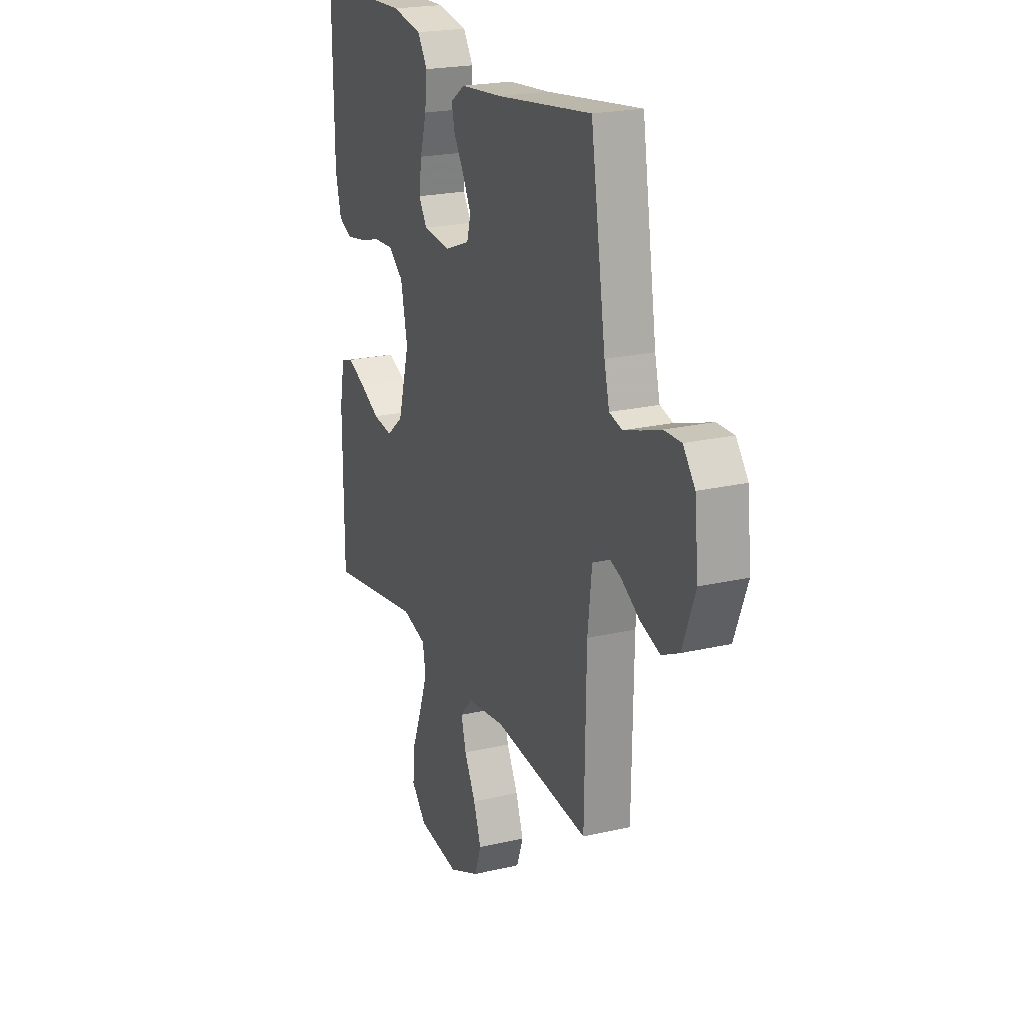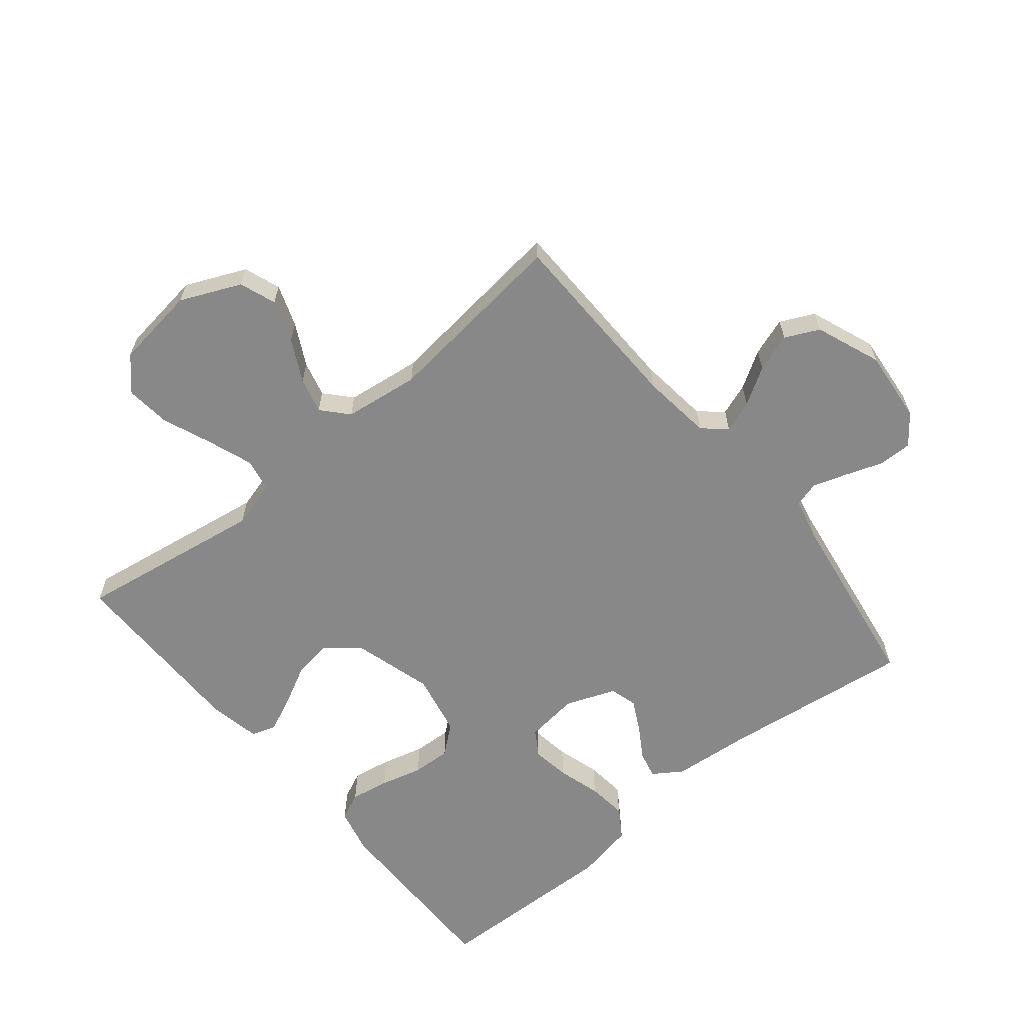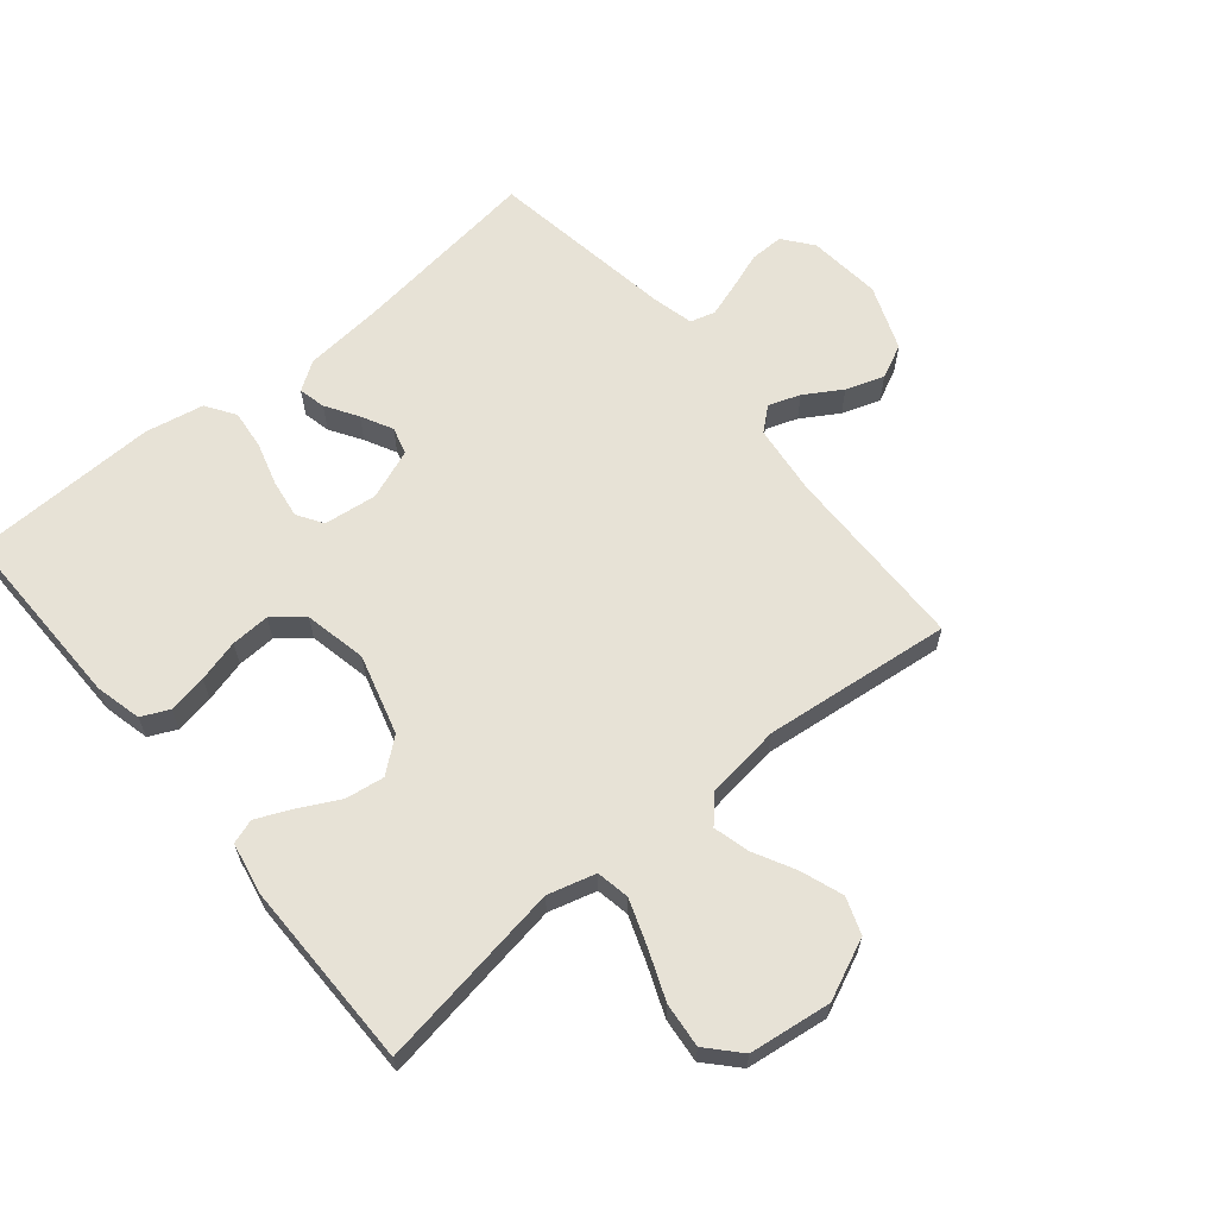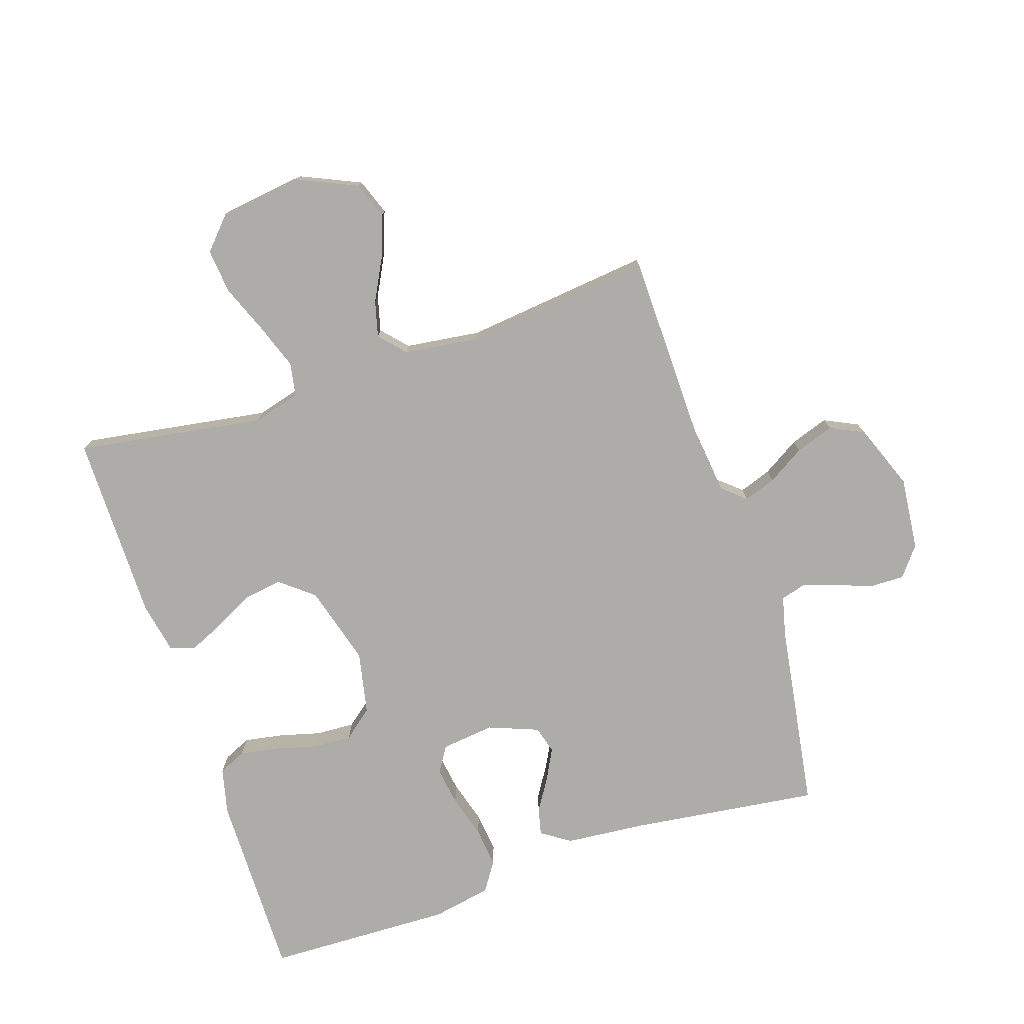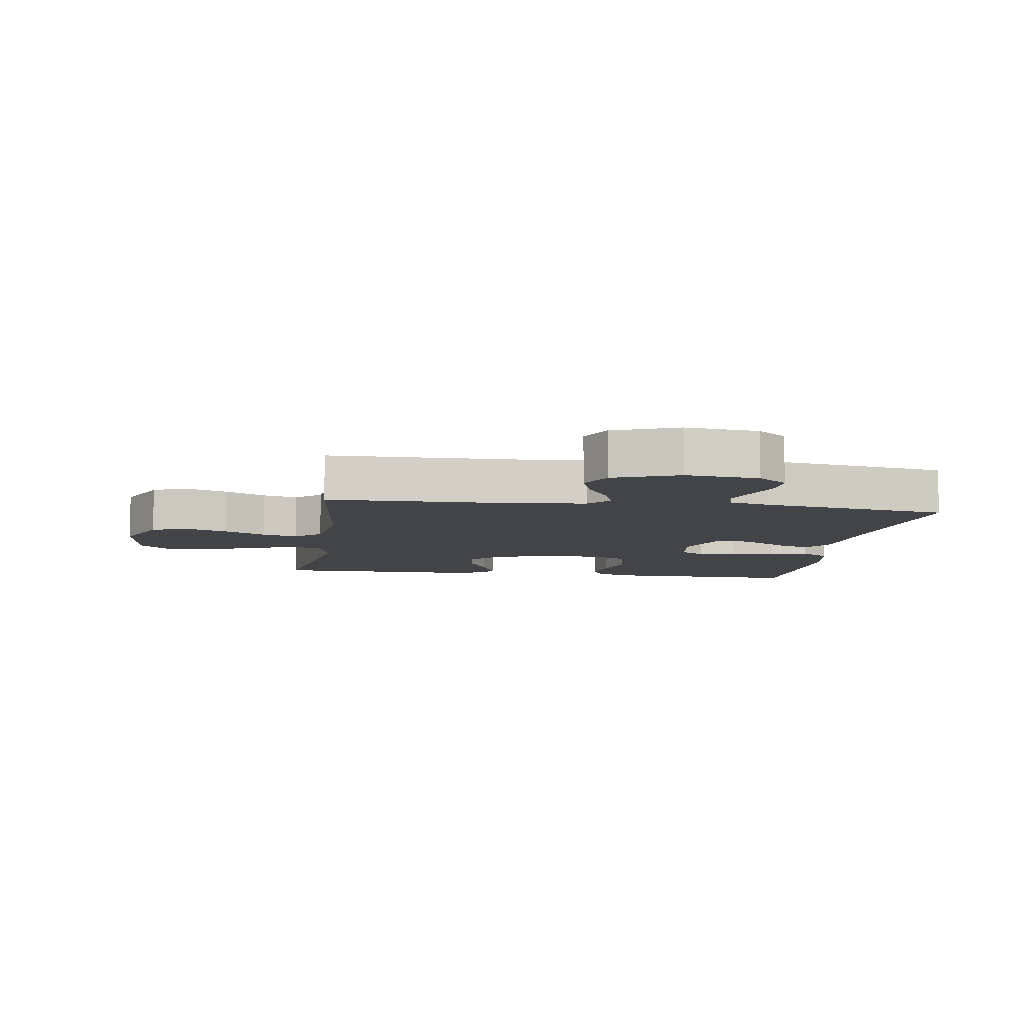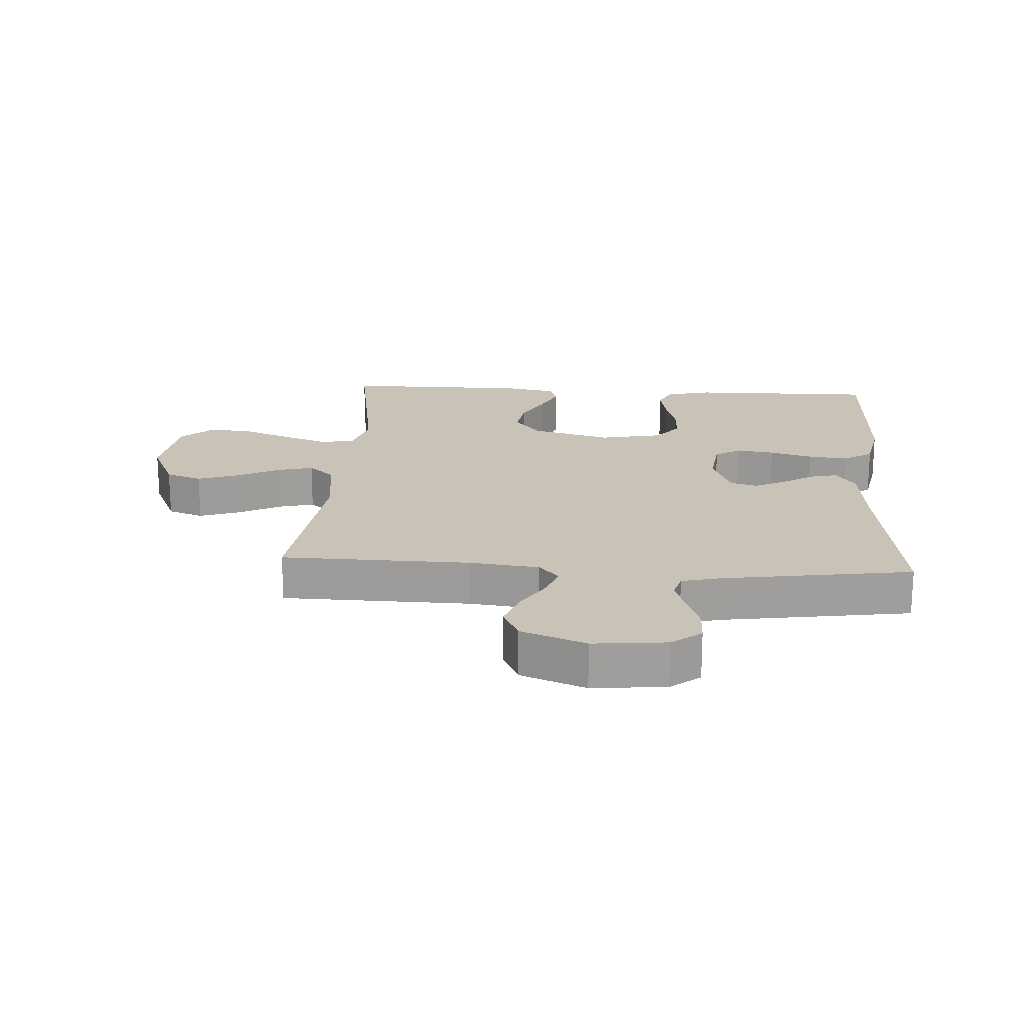
<metadata>
{"format":"obj","ext":"obj","renderer":"f3d","projection":"perspective","resolution":1024,"background":"white","views":[{"elev":21.7,"azim":-112.4,"up":"+Z"},{"elev":-62.8,"azim":-140.4,"up":"+Y"},{"elev":63.2,"azim":140.4,"up":"+Y"},{"elev":-76.6,"azim":-161.6,"up":"+Y"},{"elev":-8.0,"azim":-98.4,"up":"+Y"},{"elev":19.4,"azim":-86.3,"up":"+Y"}]}
</metadata>
<code>
v 0.5 0.07 0.5
v 0.496 0.07 0.2
v 0.478 0.07 0.126
v 0.434 0.07 0.106
v 0.372 0.07 0.117
v 0.305 0.07 0.135
v 0.243 0.07 0.138
v 0.196 0.07 0.1
v 0.175 0.07 0
v 0.211 0.07 -0.128
v 0.264 0.07 -0.171
v 0.326 0.07 -0.162
v 0.39 0.07 -0.129
v 0.446 0.07 -0.104
v 0.485 0.07 -0.117
v 0.501 0.07 -0.2
v 0.5 0.07 -0.5
v 0.2 0.07 -0.452
v 0.124 0.07 -0.473
v 0.114 0.07 -0.526
v 0.14 0.07 -0.599
v 0.171 0.07 -0.677
v 0.178 0.07 -0.748
v 0.131 0.07 -0.799
v 0 0.07 -0.816
v -0.096 0.07 -0.773
v -0.117 0.07 -0.715
v -0.093 0.07 -0.648
v -0.058 0.07 -0.581
v -0.043 0.07 -0.524
v -0.08 0.07 -0.483
v -0.2 0.07 -0.467
v -0.5 0.07 -0.5
v -0.505 0.07 -0.2
v -0.518 0.07 -0.087
v -0.555 0.07 -0.055
v -0.606 0.07 -0.073
v -0.665 0.07 -0.109
v -0.726 0.07 -0.13
v -0.78 0.07 -0.104
v -0.82 0.07 0
v -0.808 0.07 0.117
v -0.771 0.07 0.164
v -0.717 0.07 0.163
v -0.658 0.07 0.142
v -0.603 0.07 0.124
v -0.563 0.07 0.135
v -0.547 0.07 0.2
v -0.5 0.07 0.5
v -0.2 0.07 0.461
v -0.07 0.07 0.449
v -0.024 0.07 0.418
v -0.034 0.07 0.375
v -0.066 0.07 0.324
v -0.092 0.07 0.274
v -0.08 0.07 0.23
v 0 0.07 0.199
v 0.085 0.07 0.209
v 0.111 0.07 0.25
v 0.102 0.07 0.311
v 0.082 0.07 0.38
v 0.075 0.07 0.444
v 0.106 0.07 0.491
v 0.2 0.07 0.509
v 0.5 0 0.5
v 0.496 0 0.2
v 0.478 0 0.126
v 0.434 0 0.106
v 0.372 0 0.117
v 0.305 0 0.135
v 0.243 0 0.138
v 0.196 0 0.1
v 0.175 0 0
v 0.211 0 -0.128
v 0.264 0 -0.171
v 0.326 0 -0.162
v 0.39 0 -0.129
v 0.446 0 -0.104
v 0.485 0 -0.117
v 0.501 0 -0.2
v 0.5 0 -0.5
v 0.2 0 -0.452
v 0.124 0 -0.473
v 0.114 0 -0.526
v 0.14 0 -0.599
v 0.171 0 -0.677
v 0.178 0 -0.748
v 0.131 0 -0.799
v 0 0 -0.816
v -0.096 0 -0.773
v -0.117 0 -0.715
v -0.093 0 -0.648
v -0.058 0 -0.581
v -0.043 0 -0.524
v -0.08 0 -0.483
v -0.2 0 -0.467
v -0.5 0 -0.5
v -0.505 0 -0.2
v -0.518 0 -0.087
v -0.555 0 -0.055
v -0.606 0 -0.073
v -0.665 0 -0.109
v -0.726 0 -0.13
v -0.78 0 -0.104
v -0.82 0 0
v -0.808 0 0.117
v -0.771 0 0.164
v -0.717 0 0.163
v -0.658 0 0.142
v -0.603 0 0.124
v -0.563 0 0.135
v -0.547 0 0.2
v -0.5 0 0.5
v -0.2 0 0.461
v -0.07 0 0.449
v -0.024 0 0.418
v -0.034 0 0.375
v -0.066 0 0.324
v -0.092 0 0.274
v -0.08 0 0.23
v 0 0 0.199
v 0.085 0 0.209
v 0.111 0 0.25
v 0.102 0 0.311
v 0.082 0 0.38
v 0.075 0 0.444
v 0.106 0 0.491
v 0.2 0 0.509
f 4 5 6
f 3 4 6
f 2 3 6
f 1 2 6
f 64 1 6
f 63 64 6
f 62 63 6
f 61 62 6
f 60 61 6
f 59 60 6 7
f 58 59 7 8
f 57 58 8 9
f 56 57 9 10
f 52 53 54
f 51 52 54
f 50 51 54
f 50 54 55
f 49 50 55
f 48 49 55
f 47 48 55 56
f 43 44 45
f 42 43 45
f 41 42 45
f 40 41 45
f 39 40 45
f 38 39 45
f 37 38 45
f 36 37 45 46
f 47 56 10
f 46 47 10
f 36 46 10
f 35 36 10
f 27 28 29
f 26 27 29
f 25 26 29
f 24 25 29
f 23 24 29
f 22 23 29
f 21 22 29
f 20 21 29 30
f 19 20 30 31
f 16 17 18
f 15 16 18
f 14 15 18
f 13 14 18
f 12 13 18
f 19 31 32
f 18 19 32
f 12 18 32
f 11 12 32
f 10 11 32
f 35 10 32
f 34 35 32
f 32 33 34
f 70 69 68
f 70 68 67
f 70 67 66
f 70 66 65
f 70 65 128
f 70 128 127
f 70 127 126
f 70 126 125
f 70 125 124
f 71 70 124 123
f 72 71 123 122
f 73 72 122 121
f 74 73 121 120
f 118 117 116
f 118 116 115
f 118 115 114
f 119 118 114
f 119 114 113
f 119 113 112
f 120 119 112 111
f 109 108 107
f 109 107 106
f 109 106 105
f 109 105 104
f 109 104 103
f 109 103 102
f 109 102 101
f 110 109 101 100
f 74 120 111
f 74 111 110
f 74 110 100
f 74 100 99
f 93 92 91
f 93 91 90
f 93 90 89
f 93 89 88
f 93 88 87
f 93 87 86
f 93 86 85
f 94 93 85 84
f 95 94 84 83
f 82 81 80
f 82 80 79
f 82 79 78
f 82 78 77
f 82 77 76
f 96 95 83
f 96 83 82
f 96 82 76
f 96 76 75
f 96 75 74
f 96 74 99
f 96 99 98
f 98 97 96
f 1 65 66 2
f 2 66 67 3
f 3 67 68 4
f 4 68 69 5
f 5 69 70 6
f 6 70 71 7
f 7 71 72 8
f 8 72 73 9
f 9 73 74 10
f 10 74 75 11
f 11 75 76 12
f 12 76 77 13
f 13 77 78 14
f 14 78 79 15
f 15 79 80 16
f 16 80 81 17
f 17 81 82 18
f 18 82 83 19
f 19 83 84 20
f 20 84 85 21
f 21 85 86 22
f 22 86 87 23
f 23 87 88 24
f 24 88 89 25
f 25 89 90 26
f 26 90 91 27
f 27 91 92 28
f 28 92 93 29
f 29 93 94 30
f 30 94 95 31
f 31 95 96 32
f 32 96 97 33
f 33 97 98 34
f 34 98 99 35
f 35 99 100 36
f 36 100 101 37
f 37 101 102 38
f 38 102 103 39
f 39 103 104 40
f 40 104 105 41
f 41 105 106 42
f 42 106 107 43
f 43 107 108 44
f 44 108 109 45
f 45 109 110 46
f 46 110 111 47
f 47 111 112 48
f 48 112 113 49
f 49 113 114 50
f 50 114 115 51
f 51 115 116 52
f 52 116 117 53
f 53 117 118 54
f 54 118 119 55
f 55 119 120 56
f 56 120 121 57
f 57 121 122 58
f 58 122 123 59
f 59 123 124 60
f 60 124 125 61
f 61 125 126 62
f 62 126 127 63
f 63 127 128 64
f 64 128 65 1

</code>
